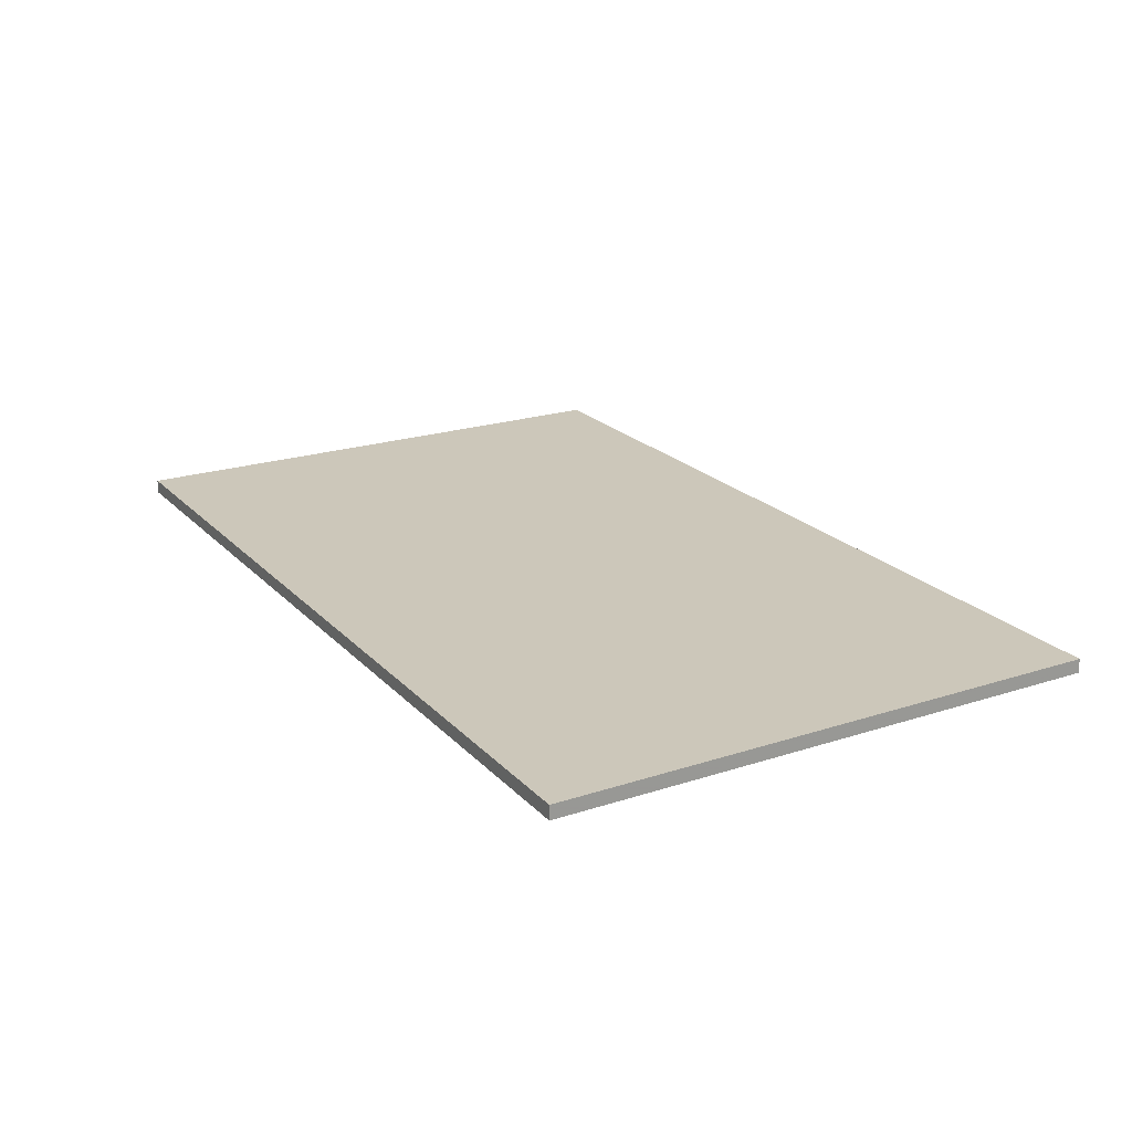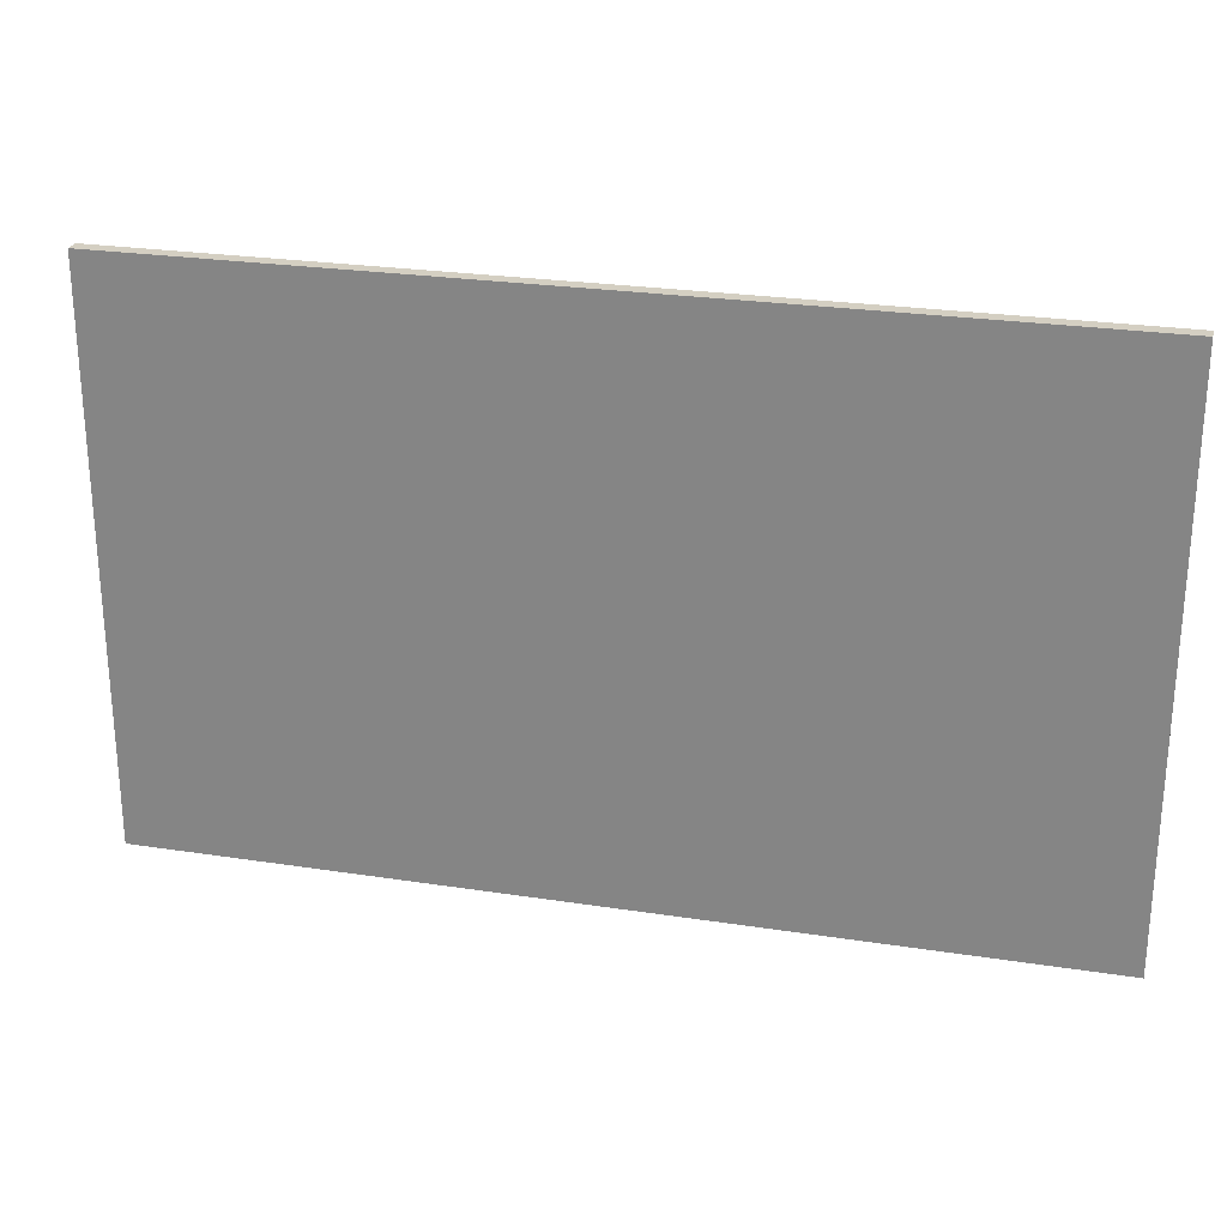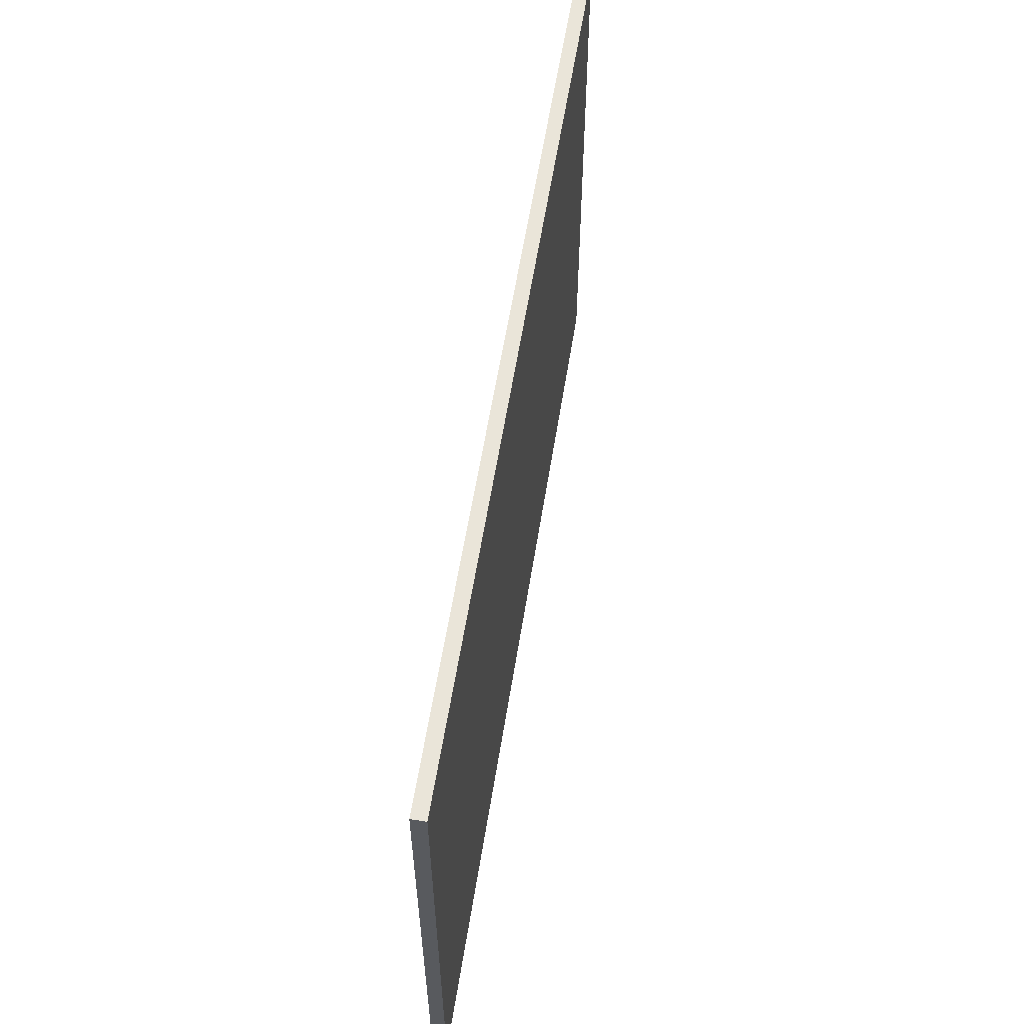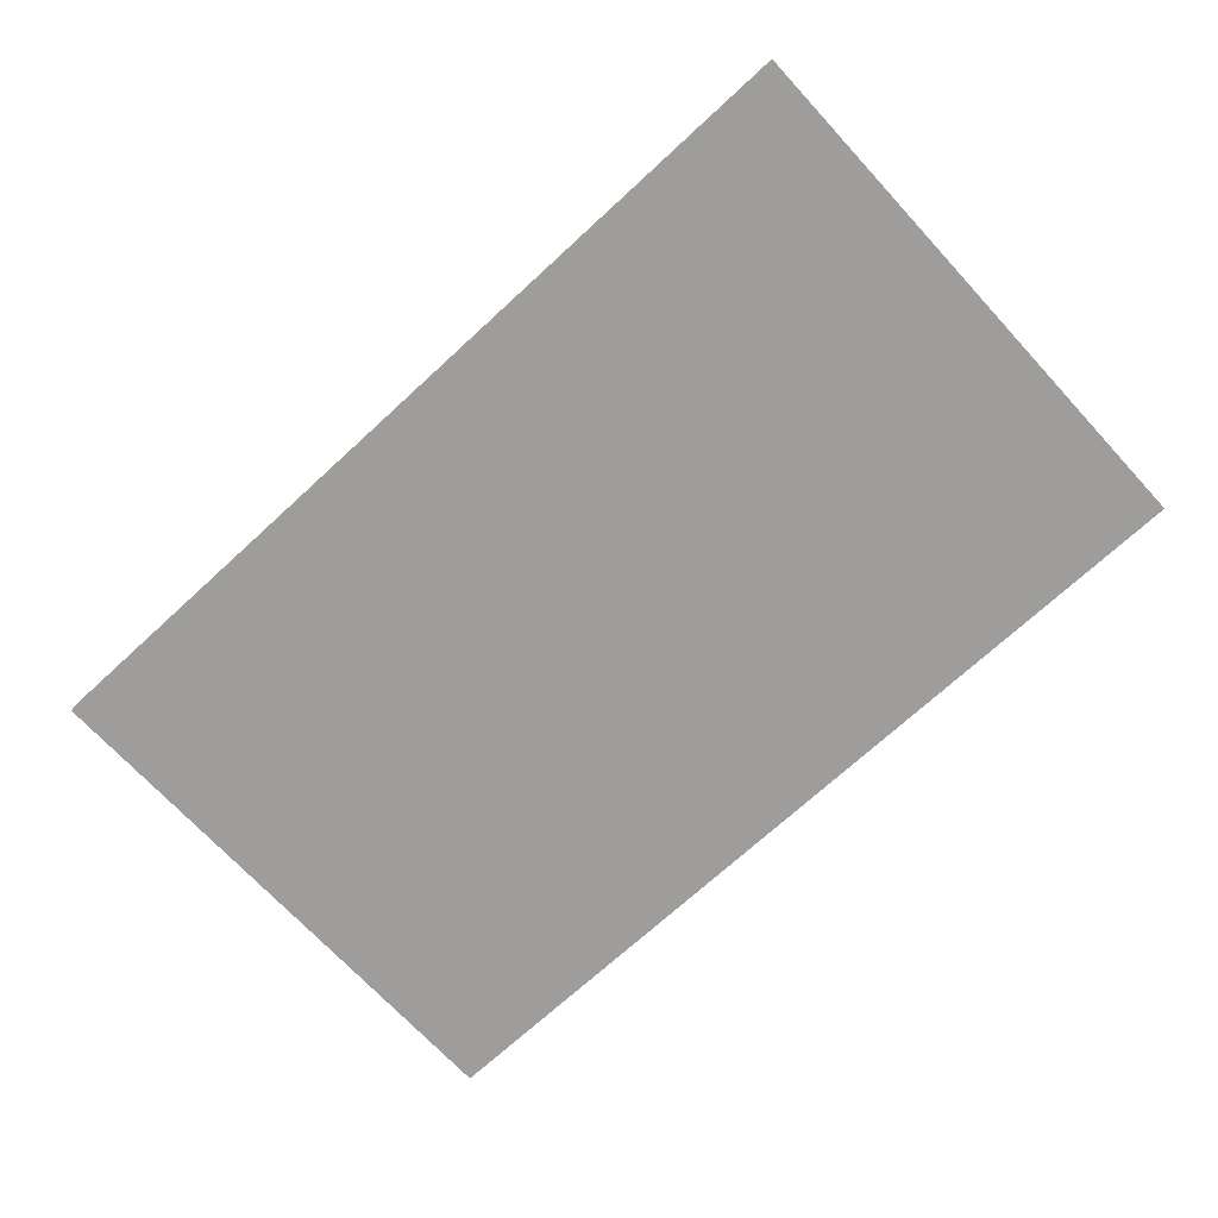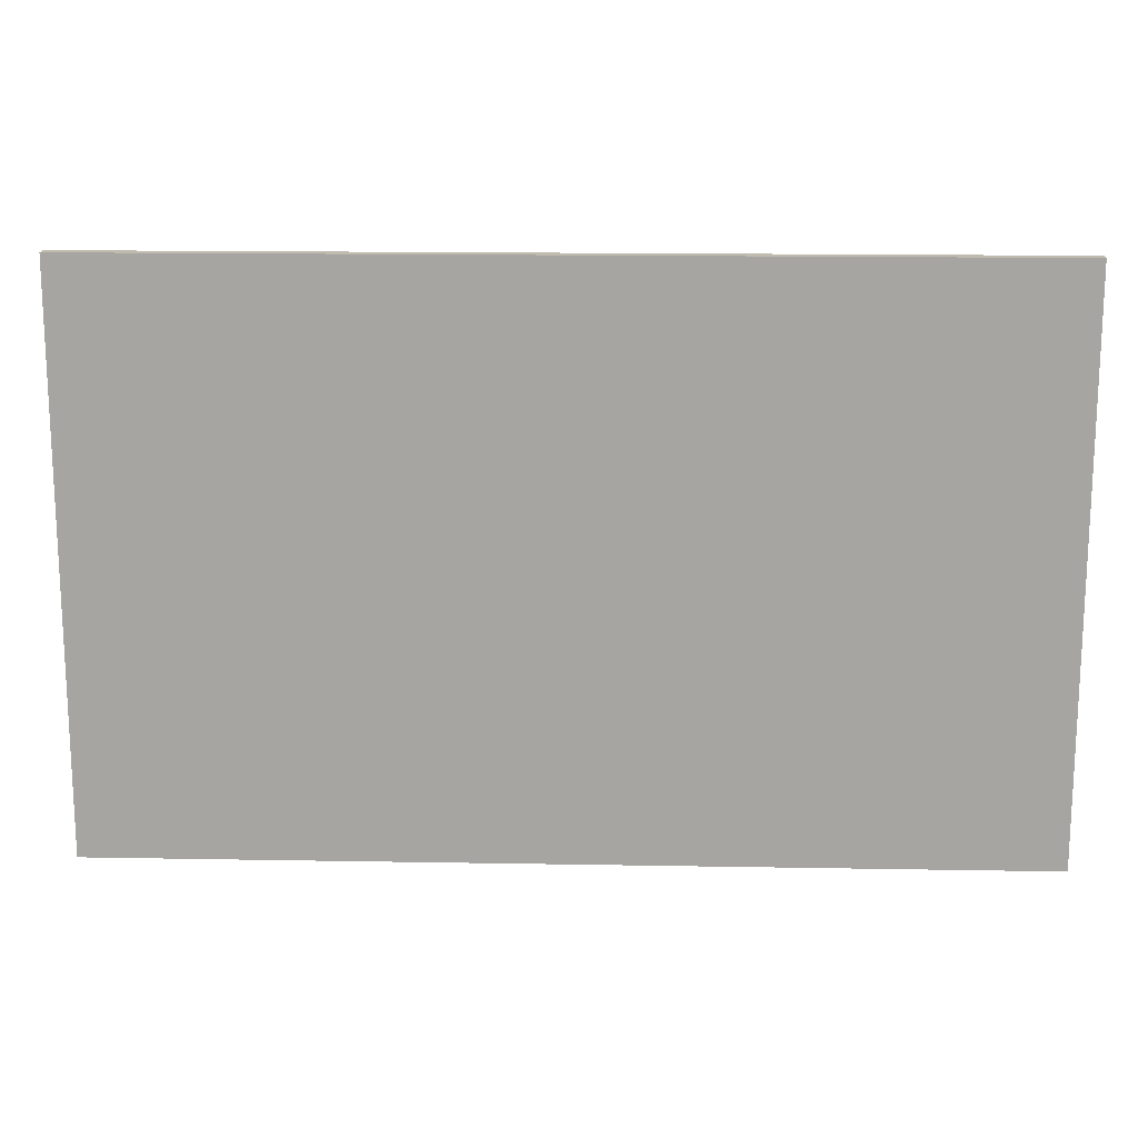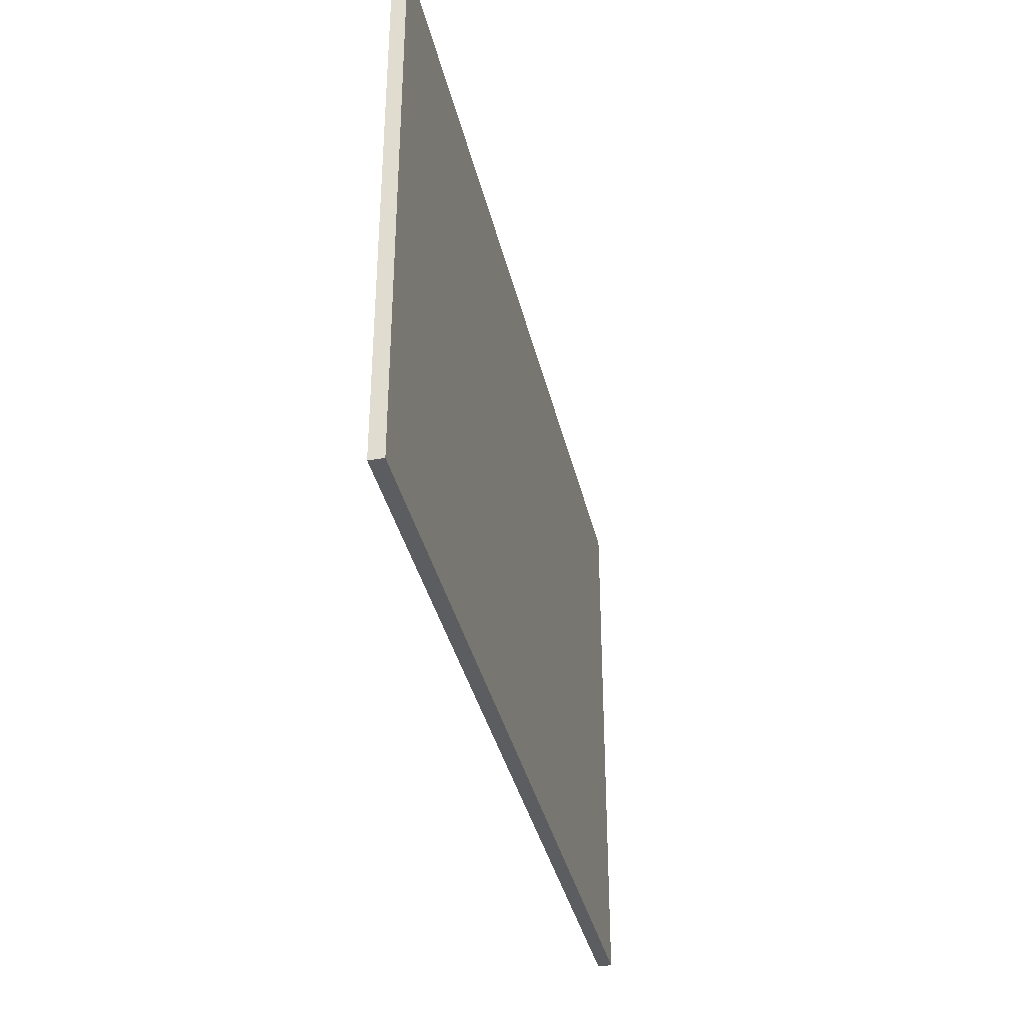
<metadata>
{"format":"obj","ext":"obj","renderer":"f3d","projection":"perspective","resolution":1024,"background":"white","views":[{"elev":21.3,"azim":59.8,"up":"+Z"},{"elev":25.4,"azim":-166.1,"up":"+Y"},{"elev":58.2,"azim":-81.0,"up":"+Y"},{"elev":-70.7,"azim":42.7,"up":"+Z"},{"elev":15.9,"azim":-177.9,"up":"+Y"},{"elev":-36.5,"azim":-77.3,"up":"+Y"}]}
</metadata>
<code>
v -75.71 -20 23.35
v -10.71 -20 23.35
v -75.71 20 23.35
v -10.71 20 23.35
v -75.71 -20 24.35
v -10.71 -20 24.35
v -75.71 20 24.35
v -10.71 20 24.35
f 1 3 4
f 4 2 1
f 5 6 8
f 8 7 5
f 1 2 6
f 6 5 1
f 2 4 8
f 8 6 2
f 4 3 7
f 7 8 4
f 3 1 5
f 5 7 3

</code>
